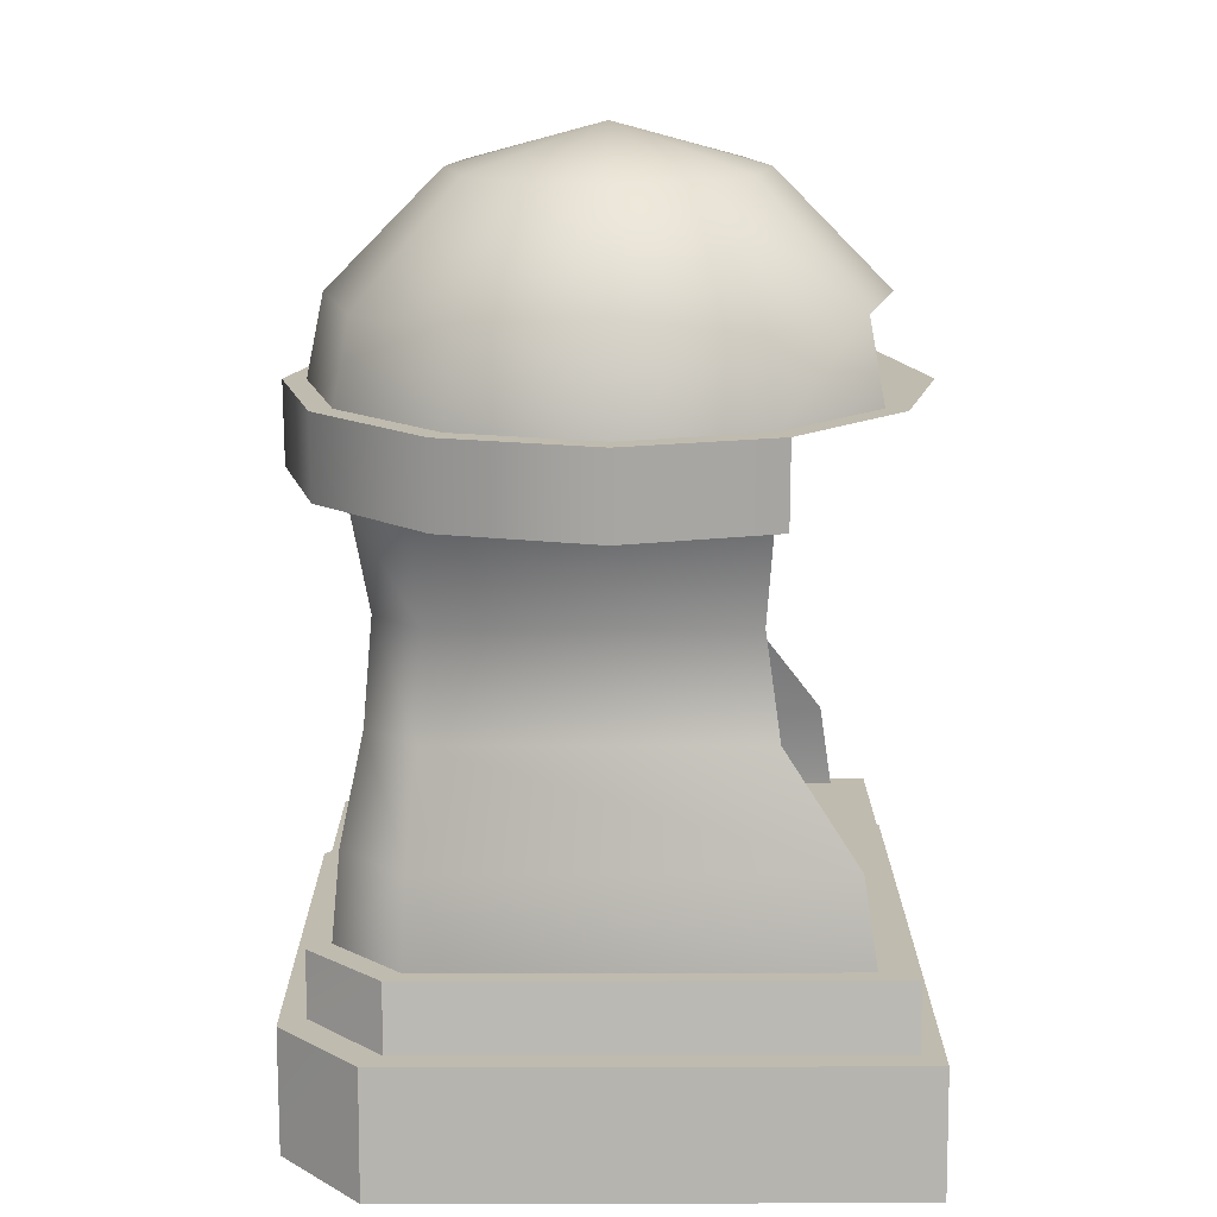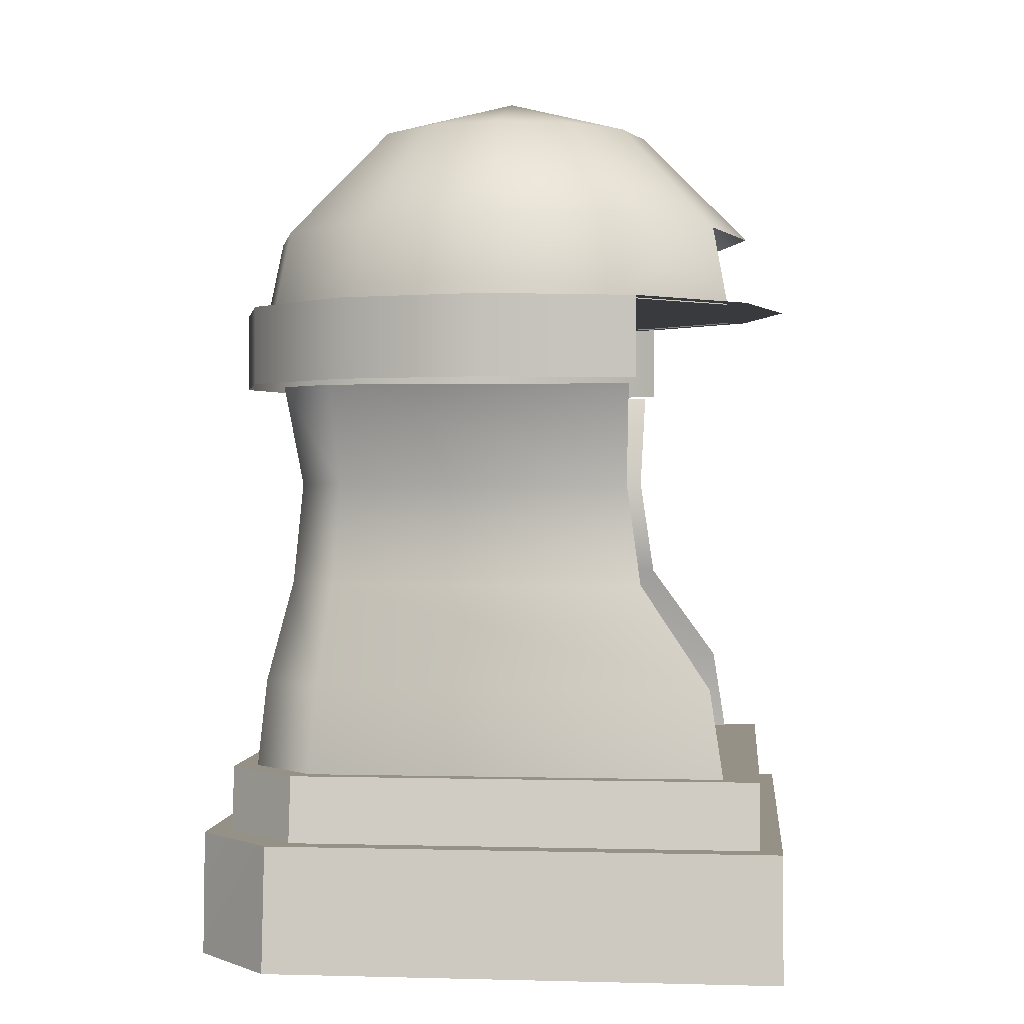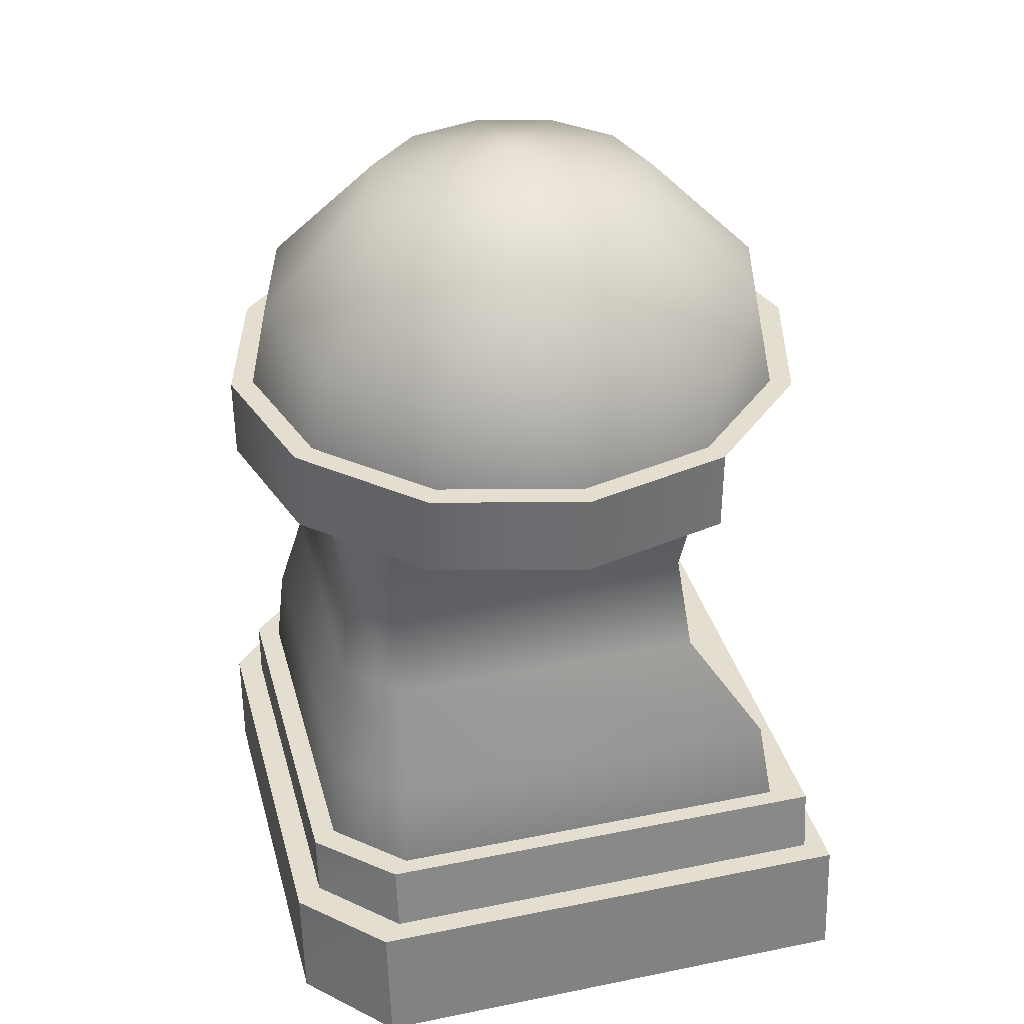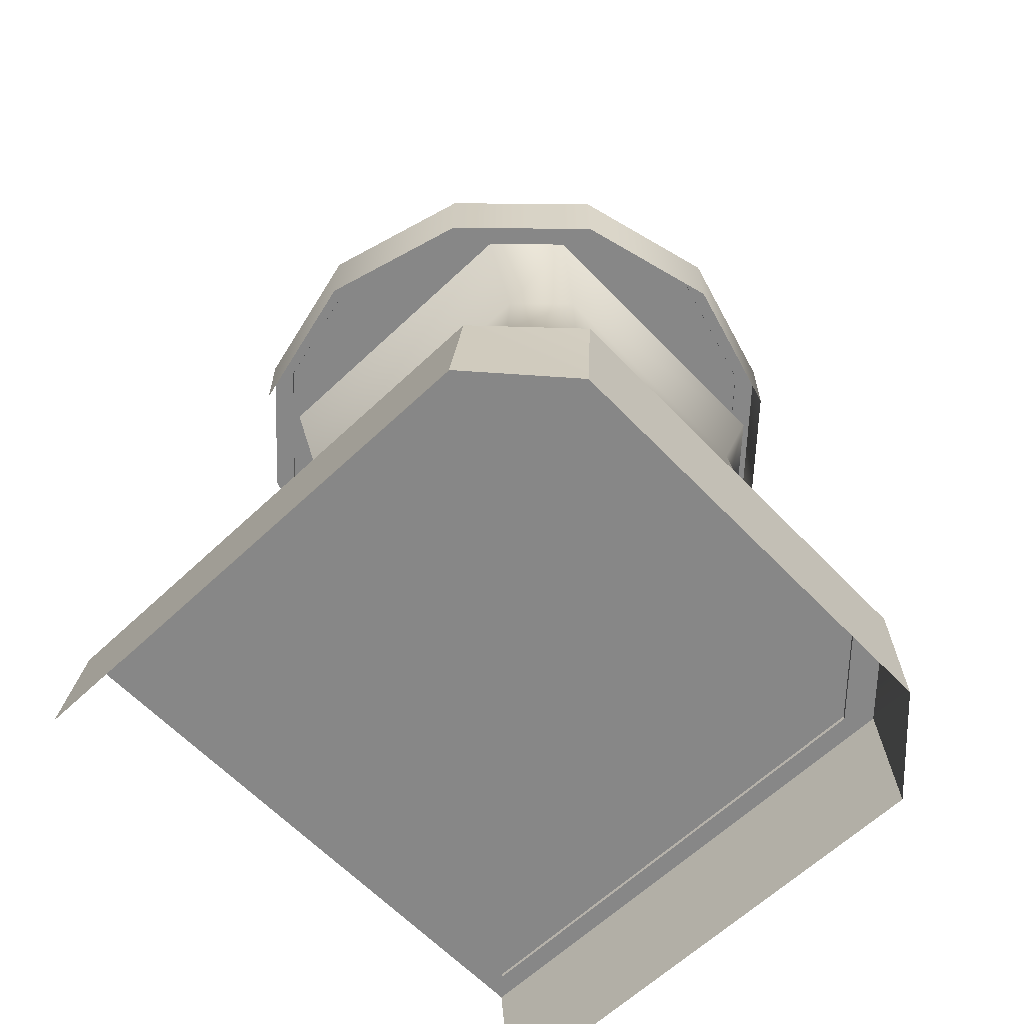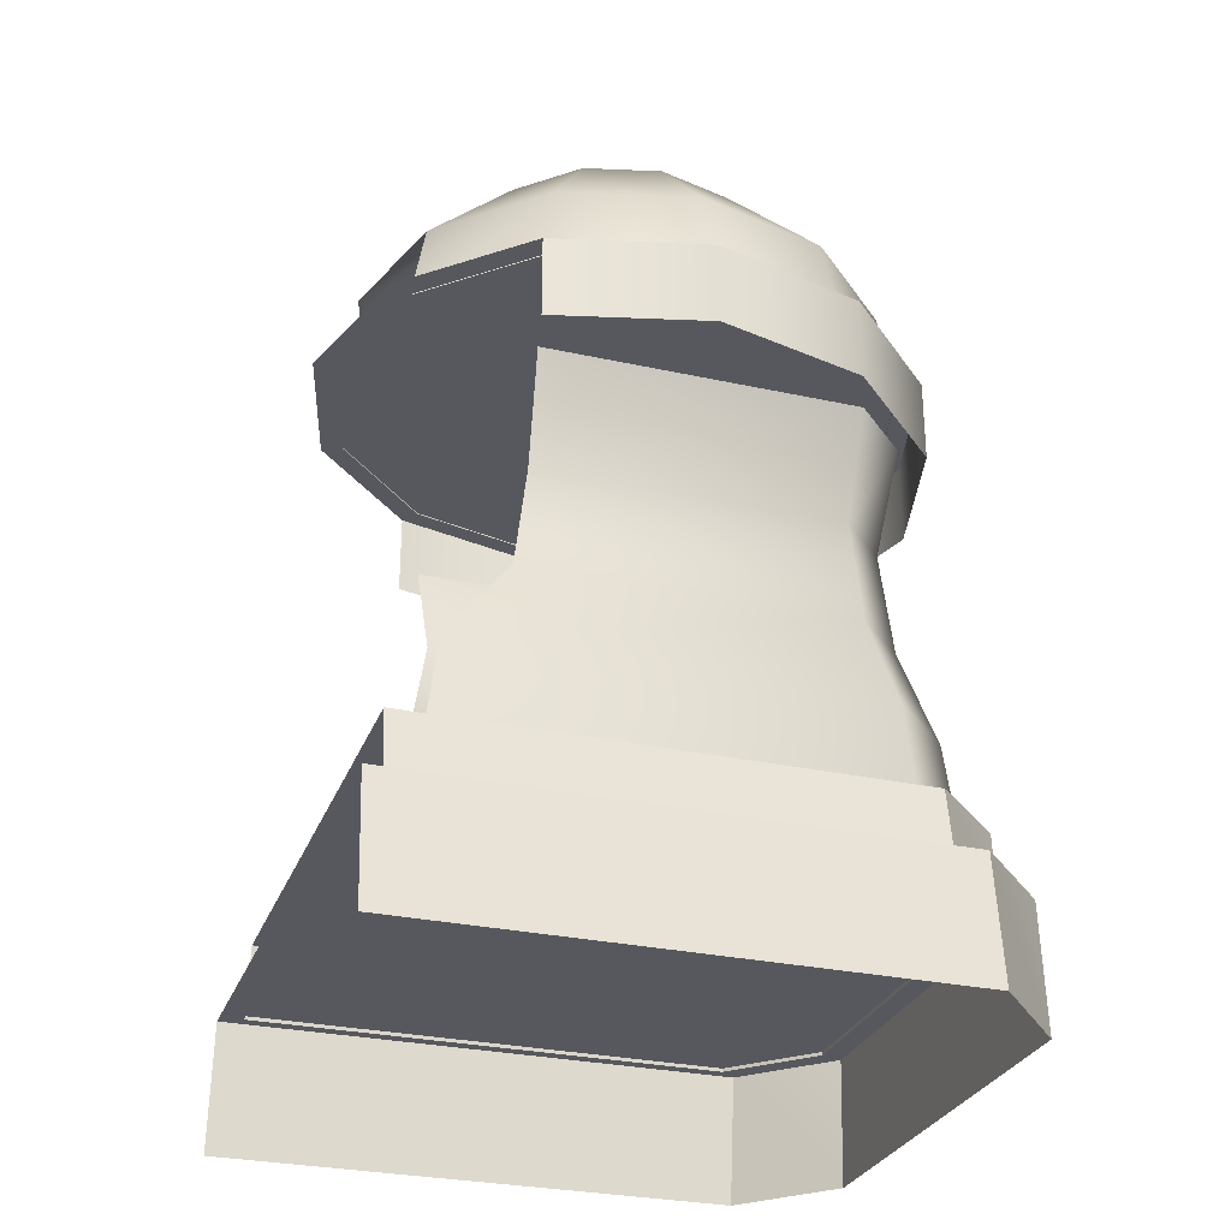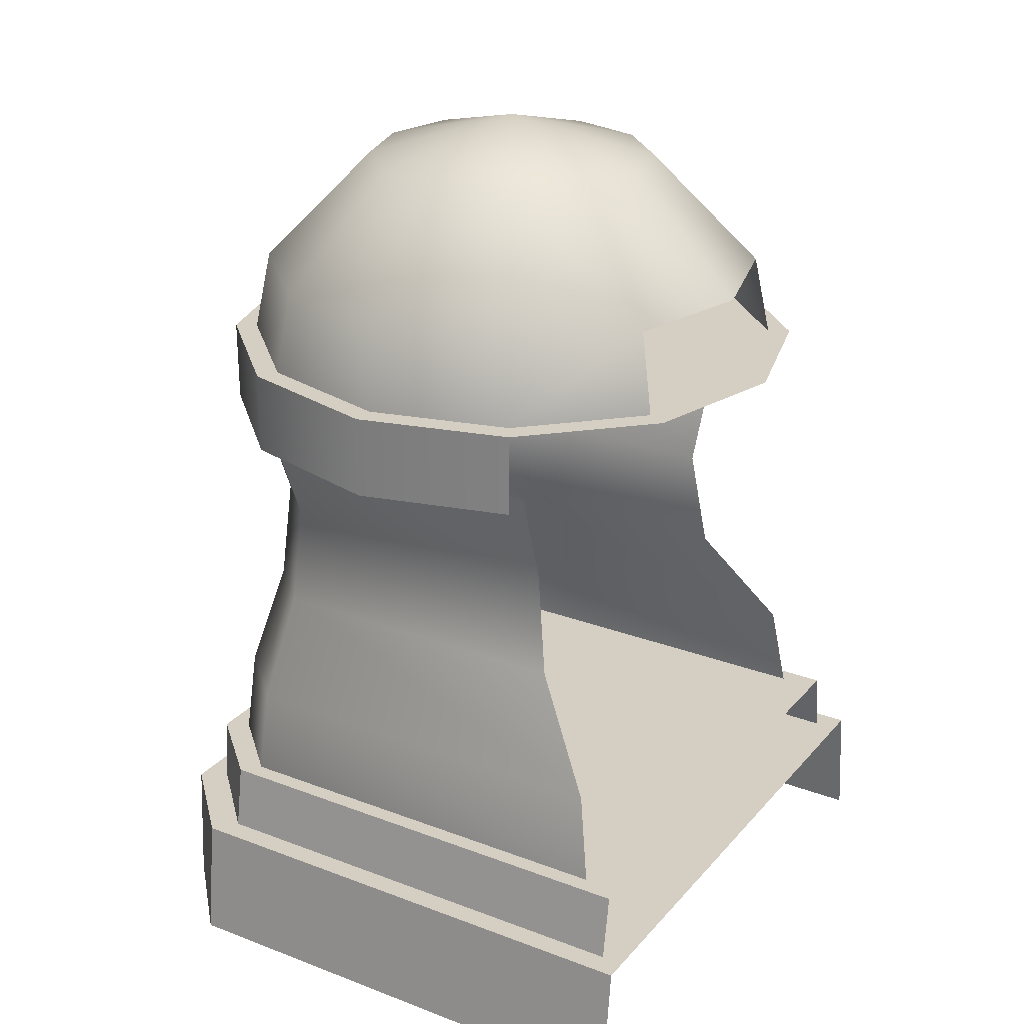
<metadata>
{"format":"obj","ext":"obj","renderer":"f3d","projection":"perspective","resolution":1024,"background":"white","views":[{"elev":16.1,"azim":-90.2,"up":"+Y"},{"elev":0.8,"azim":-84.2,"up":"+Y"},{"elev":36.4,"azim":-104.8,"up":"+Y"},{"elev":-62.5,"azim":133.7,"up":"+Y"},{"elev":-28.9,"azim":71.8,"up":"+Y"},{"elev":25.6,"azim":-58.8,"up":"+Y"}]}
</metadata>
<code>
g obj_porp1_2
v -0.4754 0.2068 0.4831
v 0.4754 0.2068 -0.3522
v 0.4754 0.2068 0.4831
v 0.3427 0.2068 -0.4831
v -0.4754 0.2068 -0.3522
v -0.3427 0.2068 -0.4831
v -0.3427 0.2068 -0.4831
v 0.3551 0.004868 -0.4831
v 0.3427 0.2068 -0.4831
v -0.3551 0.004868 -0.4831
v -0.4219 0.3142 0.4473
v 0.4219 0.3142 -0.32
v 0.4219 0.3142 0.4473
v 0.3082 0.3142 -0.4412
v -0.4219 0.3142 -0.32
v -0.3082 0.3142 -0.4412
v -0.3082 0.3142 -0.4412
v 0.3173 0.2014 -0.4412
v 0.3082 0.3142 -0.4412
v -0.3173 0.2014 -0.4412
v 0.2876 0.3113 -0.4043
v -0.275 0.4583 -0.3904
v -0.2883 0.3113 -0.4043
v 0.2743 0.4583 -0.3904
v -0.2201 0.6251 -0.3553
v 0.3764 0.4583 -0.2854
v 0.3946 0.3113 -0.2943
v 0.3946 0.3113 0.3885
v 0.3764 0.4583 0.3658
v 0.2193 0.6251 -0.3553
v -0.206 0.7943 -0.3406
v 0.301 0.6251 -0.2714
v 0.301 0.6251 0.2496
v 0.2052 0.7943 -0.3406
v -0.2502 0.9607 -0.3645
v 0.2495 0.9607 -0.3645
v 0.2817 0.7943 -0.2621
v 0.2817 0.7943 0.2256
v 0.3423 0.9607 -0.269
v 0.3423 0.9607 0.2318
v -0.4989 0.004868 0.4831
v -0.4754 0.2068 -0.3522
v -0.4754 0.2068 0.4831
v -0.4989 0.004868 -0.3522
v -0.4754 0.2068 -0.3522
v -0.3551 0.004868 -0.4831
v -0.3427 0.2068 -0.4831
v -0.4989 0.004868 -0.3522
v -0.4401 0.2014 0.4473
v -0.4219 0.3142 -0.32
v -0.4219 0.3142 0.4473
v -0.4401 0.2014 -0.32
v -0.4219 0.3142 -0.32
v -0.3173 0.2014 -0.4412
v -0.3082 0.3142 -0.4412
v -0.4401 0.2014 -0.32
v -0.2817 0.7943 0.2256
v -0.3423 0.9607 -0.269
v -0.3423 0.9607 0.2318
v -0.2817 0.7943 -0.2621
v -0.2502 0.9607 -0.3645
v -0.301 0.6251 0.2496
v -0.206 0.7943 -0.3406
v -0.301 0.6251 -0.2714
v -0.3764 0.4583 0.3658
v -0.2201 0.6251 -0.3553
v -0.3764 0.4583 -0.2854
v -0.3946 0.3113 0.3885
v -0.275 0.4583 -0.3904
v -0.3946 0.3113 -0.2943
v -0.2883 0.3113 -0.4043
v 0.4754 0.2068 -0.3522
v 0.4989 0.004868 0.4831
v 0.4754 0.2068 0.4831
v 0.4989 0.004868 -0.3522
v 0.3551 0.004868 -0.4831
v 0.4754 0.2068 -0.3522
v 0.3427 0.2068 -0.4831
v 0.4989 0.004868 -0.3522
v 0.4219 0.3142 -0.32
v 0.4401 0.2014 0.4473
v 0.4219 0.3142 0.4473
v 0.4401 0.2014 -0.32
v 0.3173 0.2014 -0.4412
v 0.4219 0.3142 -0.32
v 0.3082 0.3142 -0.4412
v 0.4401 0.2014 -0.32
v -0.4748 0.9671 0.003288
v -0.4113 1.1 0.2468
v -0.4113 0.9671 0.2468
v -0.4748 1.1 0.003288
v -0.4113 0.9671 -0.2402
v -0.4113 1.1 -0.2402
v -0.2379 0.9671 -0.4185
v -0.2379 1.1 -0.4185
v -0.0009218 0.9671 -0.4838
v -0.0009218 1.1 -0.4838
v 0.236 0.9671 -0.4185
v 0.236 1.1 -0.4185
v 0.4095 0.9671 -0.2402
v 0.4095 1.1 -0.2402
v 0.473 0.9671 0.003288
v 0.473 1.1 0.003288
v 0.4095 0.9671 0.2468
v 0.4095 1.1 0.2468
v 0.4095 1.1 0.2468
v 0.4095 1.1 -0.2402
v 0.473 1.1 0.003288
v 0.236 1.1 0.4251
v 0.236 1.1 -0.4185
v -0.0009222 1.1 0.4903
v -0.0009218 1.1 -0.4838
v -0.2379 1.1 -0.4185
v -0.2379 1.1 0.4251
v -0.4113 1.1 -0.2402
v -0.4113 1.1 0.2468
v -0.4748 1.1 0.003288
v -0.3806 1.099 0.2286
v -0.2062 1.232 0.3688
v -0.2201 1.099 0.3936
v -0.3565 1.232 0.2143
v -0.4394 1.099 0.003288
v -0.4116 1.232 0.003288
v -0.3806 1.099 -0.222
v -0.3565 1.232 -0.2077
v -0.2201 1.099 -0.387
v -0.235 1.415 0.003288
v -0.2036 1.415 0.1236
v -0.118 1.415 0.2116
v -0.0009221 1.232 0.4253
v -0.0009221 1.481 0.003288
v -0.0009221 1.415 0.2439
v -0.2036 1.415 -0.117
v -0.118 1.415 -0.2051
v 0.2044 1.232 0.3688
v -0.2062 1.232 -0.3622
v -0.0009218 1.099 -0.4474
v 0.1161 1.415 0.2116
v -0.000922 1.415 -0.2373
v -0.0009218 1.232 -0.4188
v 0.2183 1.099 -0.387
v 0.3547 1.232 0.2143
v 0.2183 1.099 0.3936
v 0.3788 1.099 0.2286
v 0.1161 1.415 -0.2051
v 0.2044 1.232 -0.3622
v 0.3788 1.099 -0.222
v 0.2018 1.415 0.1236
v 0.4097 1.232 0.003288
v 0.4375 1.099 0.003288
v 0.3547 1.232 -0.2077
v 0.2018 1.415 -0.117
v 0.2331 1.415 0.003288
g obj_porp1_2_0
f 3 2 1
f 2 4 1
f 4 5 1
f 6 5 4
f 9 8 7
f 10 7 8
f 13 12 11
f 12 14 11
f 14 15 11
f 16 15 14
f 19 18 17
f 20 17 18
f 23 22 21
f 24 21 22
f 22 25 24
f 24 26 21
f 27 21 26
f 27 26 28
f 29 28 26
f 30 24 25
f 24 30 26
f 25 31 30
f 26 32 29
f 32 26 30
f 33 29 32
f 34 30 31
f 30 34 32
f 31 35 34
f 36 34 35
f 32 37 33
f 37 32 34
f 34 36 37
f 38 33 37
f 39 37 36
f 37 39 38
f 40 38 39
f 43 42 41
f 44 41 42
f 47 46 45
f 48 45 46
f 51 50 49
f 52 49 50
f 55 54 53
f 56 53 54
f 59 58 57
f 60 57 58
f 58 61 60
f 57 60 62
f 63 60 61
f 64 62 60
f 60 63 64
f 62 64 65
f 66 64 63
f 67 65 64
f 64 66 67
f 65 67 68
f 69 67 66
f 70 68 67
f 69 71 67
f 70 67 71
f 74 73 72
f 75 72 73
f 78 77 76
f 79 76 77
f 82 81 80
f 83 80 81
f 86 85 84
f 87 84 85
f 90 89 88
f 91 88 89
f 88 91 92
f 93 92 91
f 92 93 94
f 95 94 93
f 94 95 96
f 97 96 95
f 96 97 98
f 99 98 97
f 98 99 100
f 101 100 99
f 100 101 102
f 103 102 101
f 102 103 104
f 105 104 103
f 108 107 106
f 107 109 106
f 110 109 107
f 111 109 110
f 112 111 110
f 112 113 111
f 111 113 114
f 114 113 115
f 116 114 115
f 117 116 115
f 120 119 118
f 121 118 119
f 118 121 122
f 123 122 121
f 122 123 124
f 125 124 123
f 124 125 126
f 123 121 127
f 123 127 125
f 121 119 128
f 128 127 121
f 129 128 119
f 119 130 129
f 127 128 131
f 128 129 131
f 132 129 130
f 129 132 131
f 133 127 131
f 133 125 127
f 134 133 131
f 133 134 125
f 130 135 132
f 136 126 125
f 136 125 134
f 126 136 137
f 138 132 135
f 132 138 131
f 134 139 136
f 139 134 131
f 140 137 136
f 140 136 139
f 137 140 141
f 135 142 138
f 135 143 142
f 144 142 143
f 139 145 140
f 145 139 131
f 146 141 140
f 146 140 145
f 141 146 147
f 148 138 142
f 138 148 131
f 142 144 149
f 142 149 148
f 150 149 144
f 147 151 150
f 151 147 146
f 149 150 151
f 145 152 146
f 152 145 131
f 151 146 152
f 148 153 131
f 153 148 149
f 153 152 131
f 152 153 151
f 149 151 153

</code>
